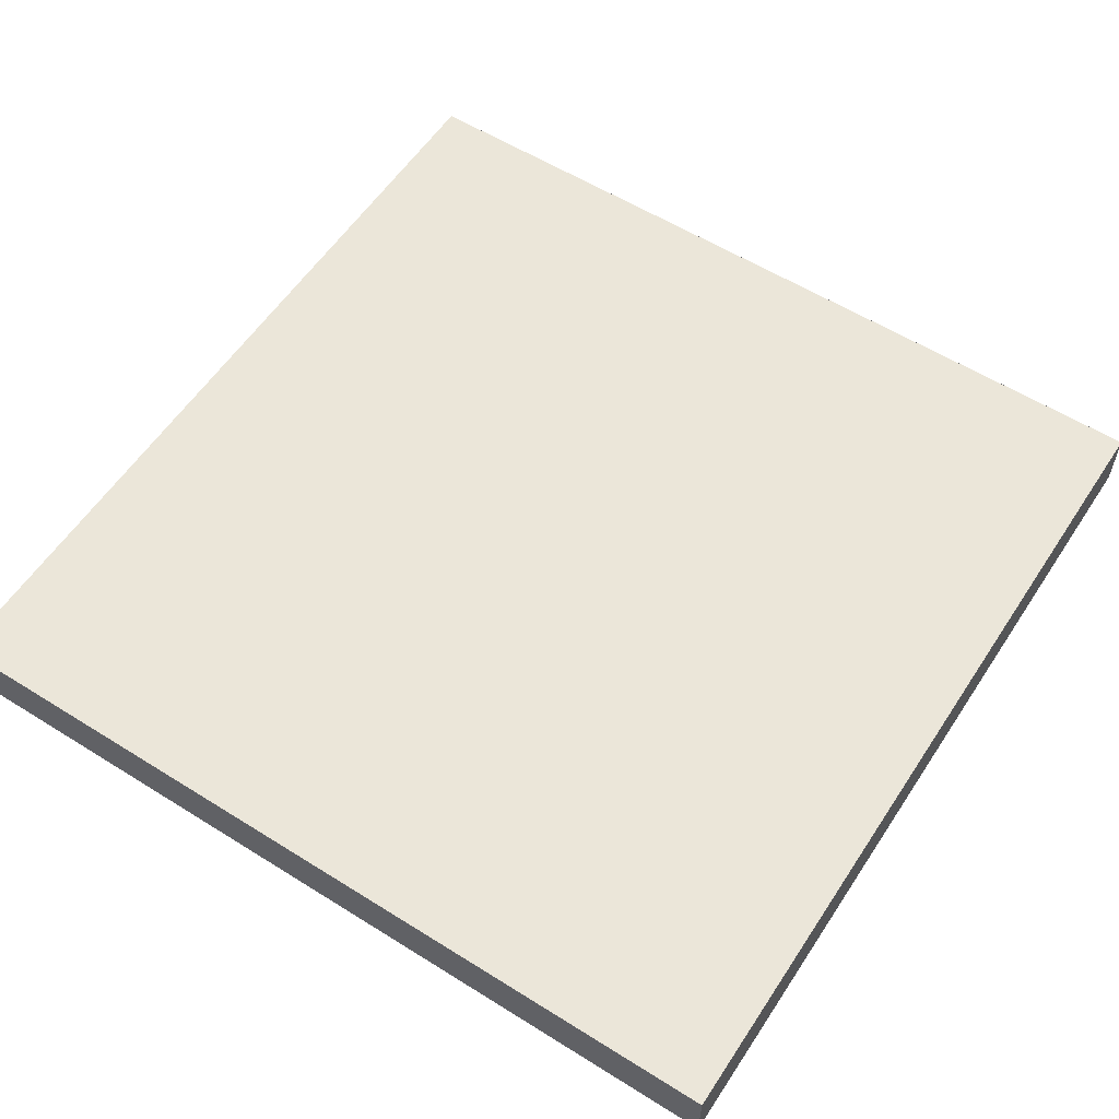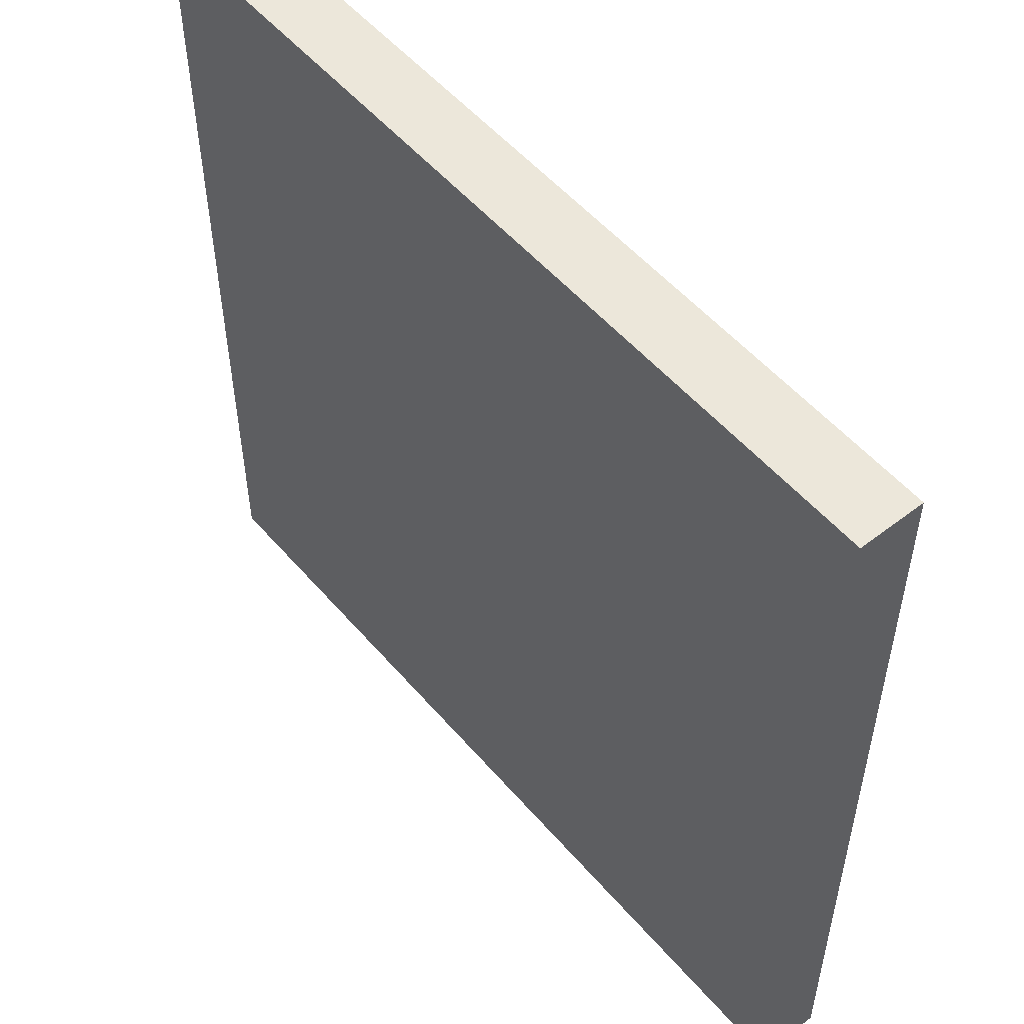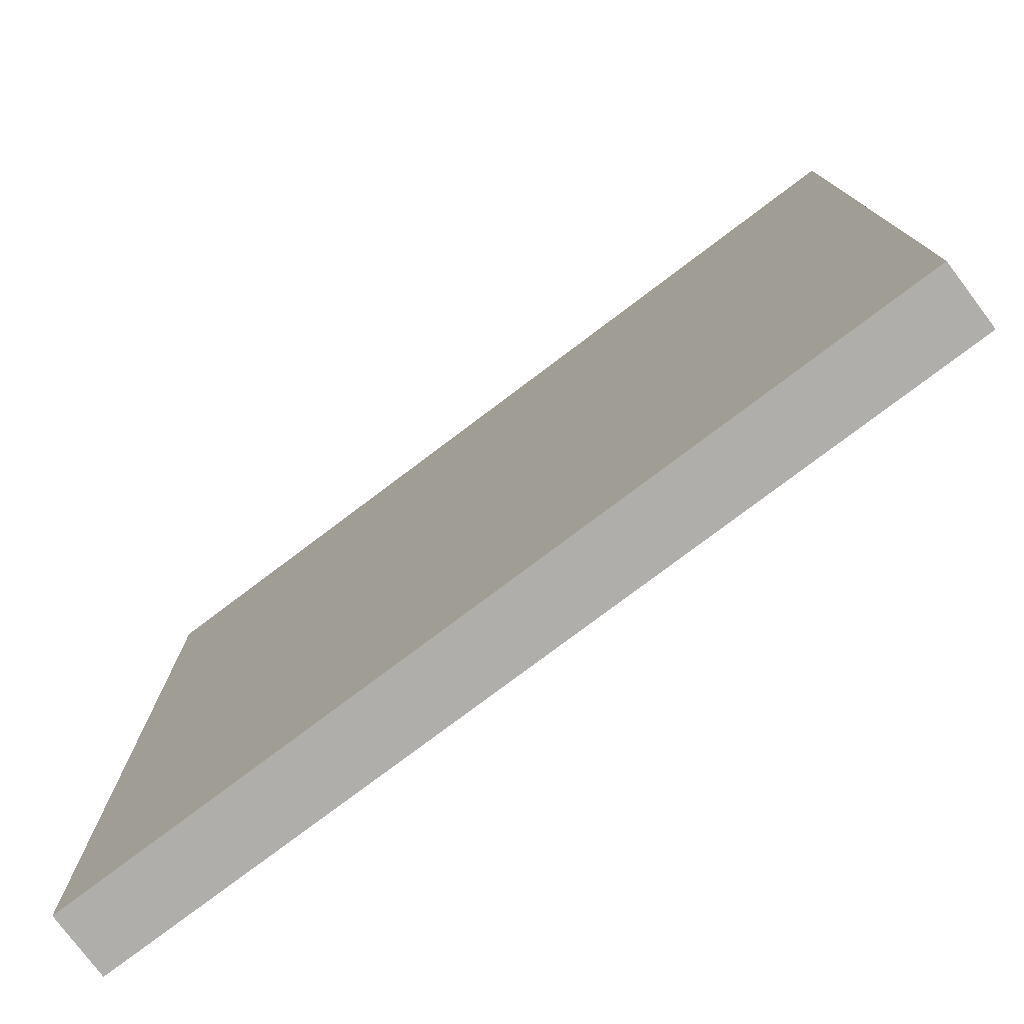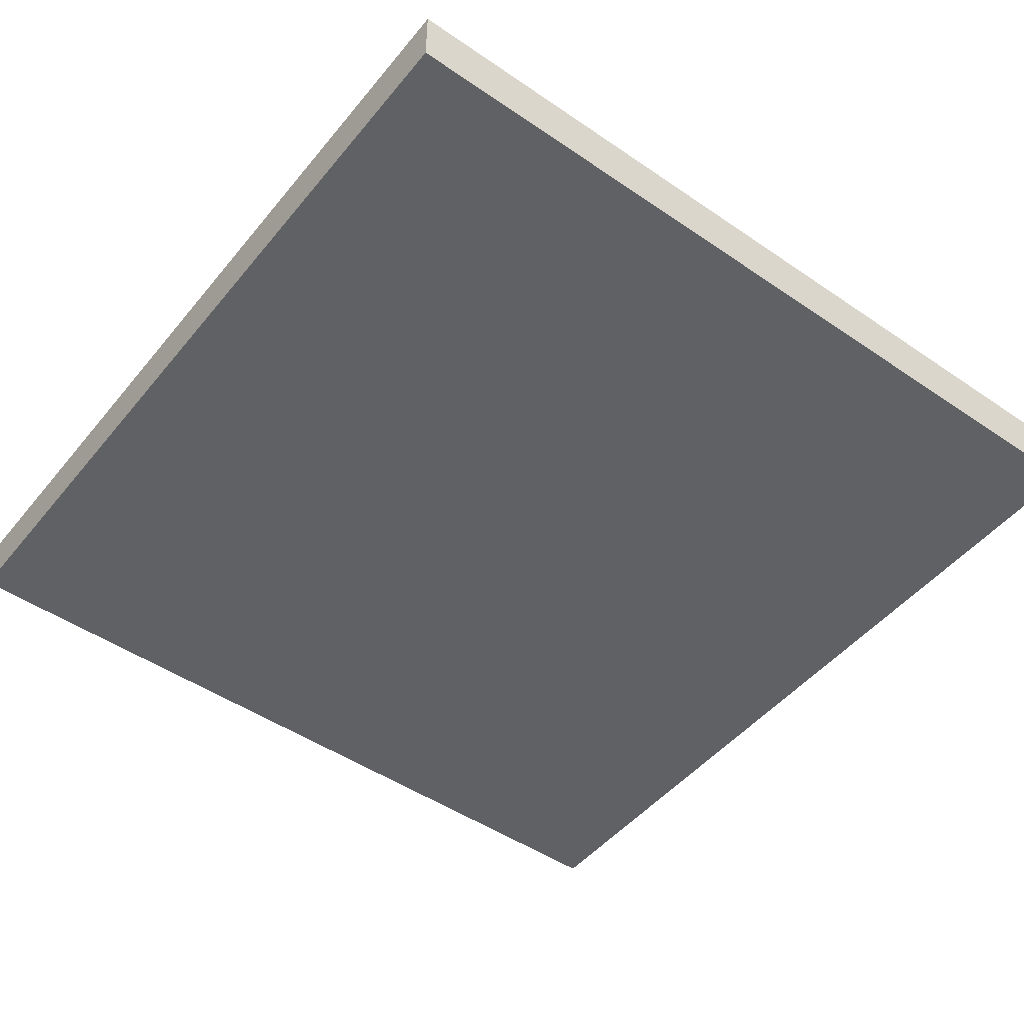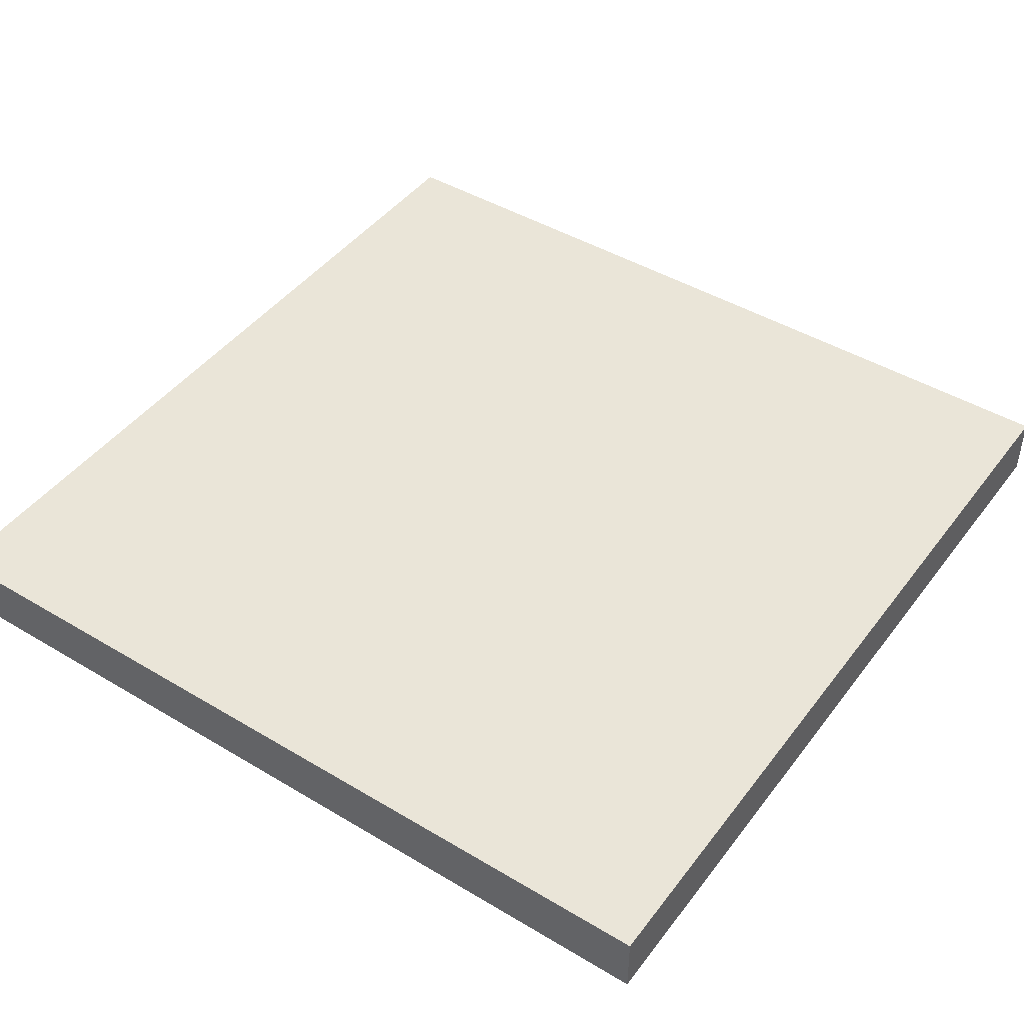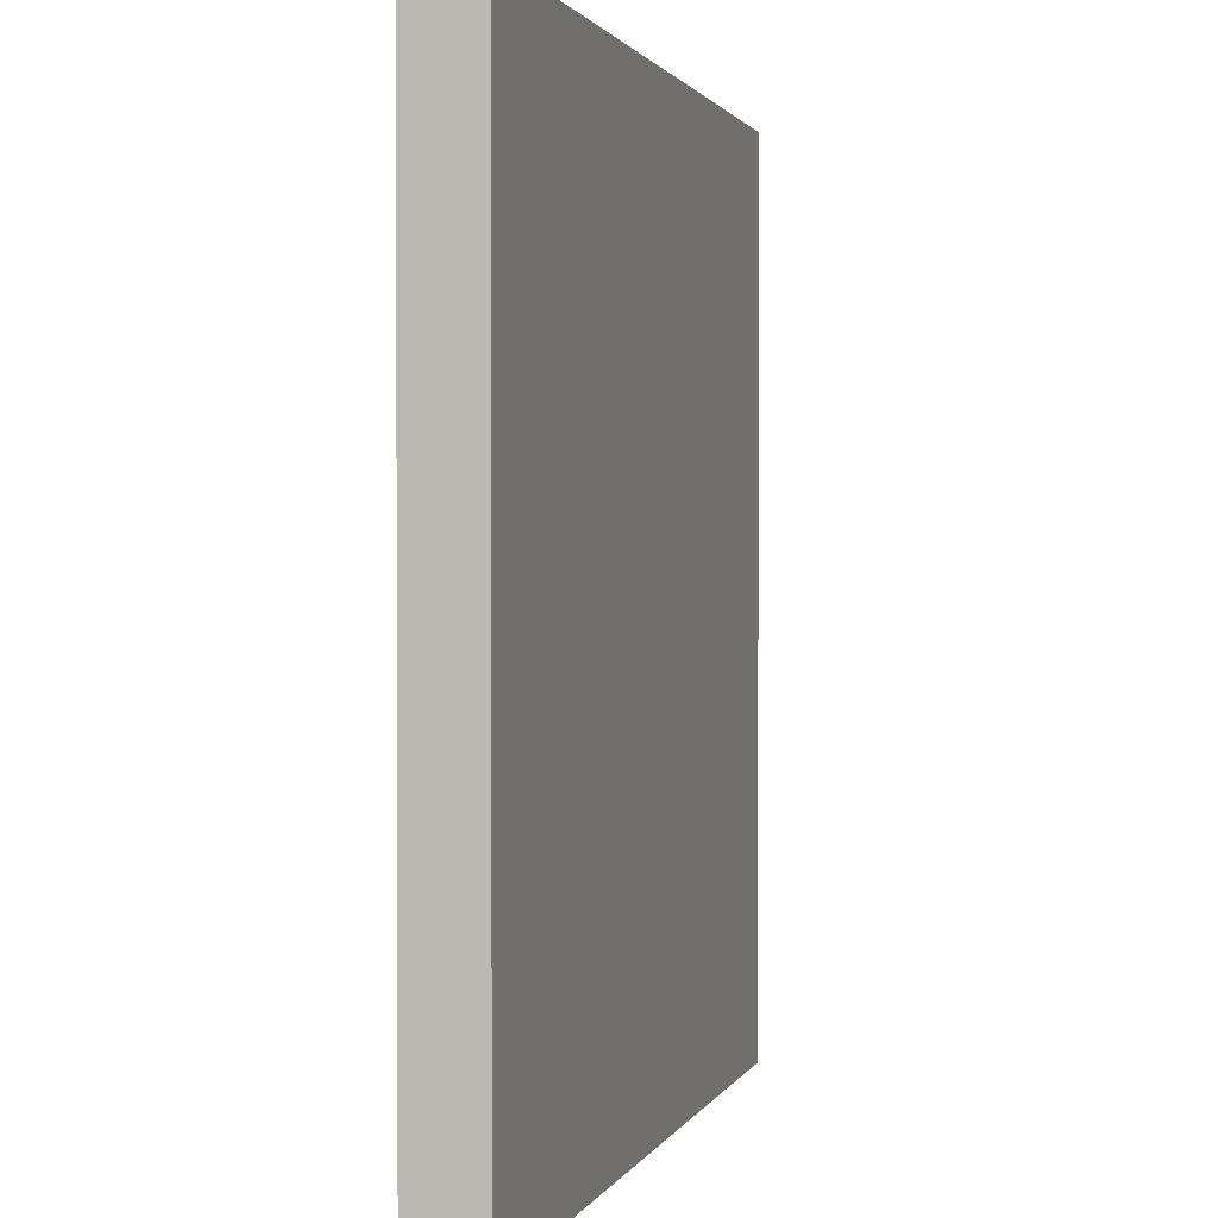
<metadata>
{"format":"obj","ext":"obj","renderer":"f3d","projection":"perspective","resolution":1024,"background":"white","views":[{"elev":57.5,"azim":123.0,"up":"+Y"},{"elev":53.4,"azim":50.4,"up":"+Z"},{"elev":-77.8,"azim":-143.0,"up":"+Z"},{"elev":-48.2,"azim":142.6,"up":"+Y"},{"elev":45.0,"azim":124.7,"up":"+Y"},{"elev":1.3,"azim":104.4,"up":"+Z"}]}
</metadata>
<code>
o wall.001
v 1.2 -0.0896 1.2
v -1.2 -0.0896 1.2
v 1.2 -0.0896 -1.2
v -1.2 -0.0896 -1.2
v 1.2 0.0896 1.2
v -1.2 0.0896 1.2
v 1.2 0.0896 -1.2
v -1.2 0.0896 -1.2
f 1 2 4 3
f 3 4 8 7
f 7 8 6 5
f 5 6 2 1
f 3 7 5 1
f 8 4 2 6

</code>
